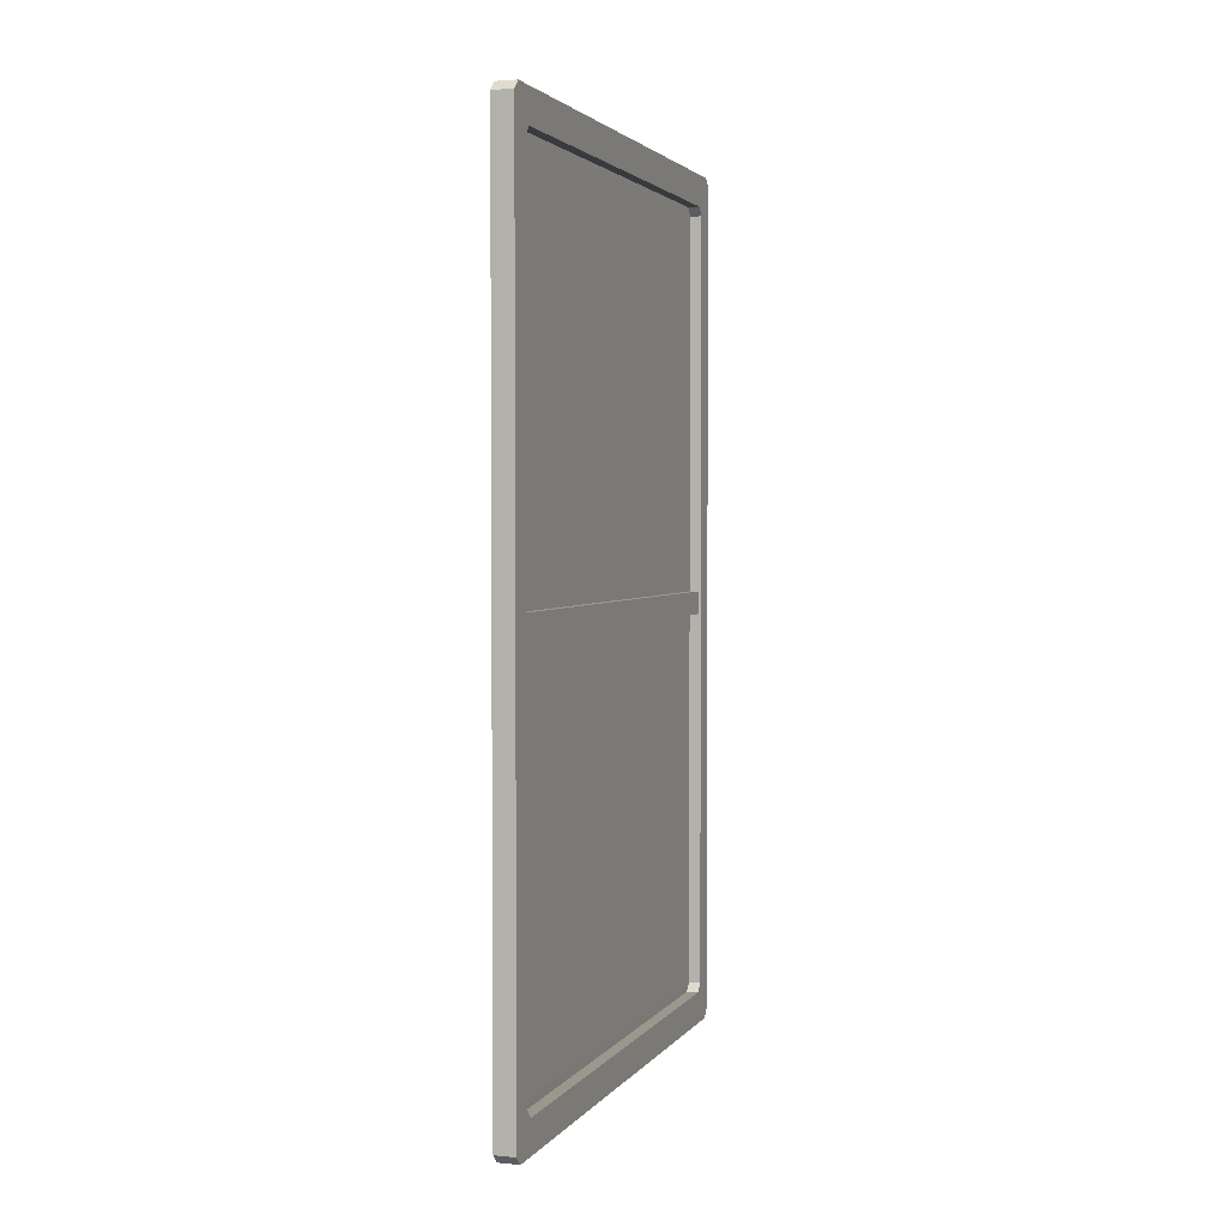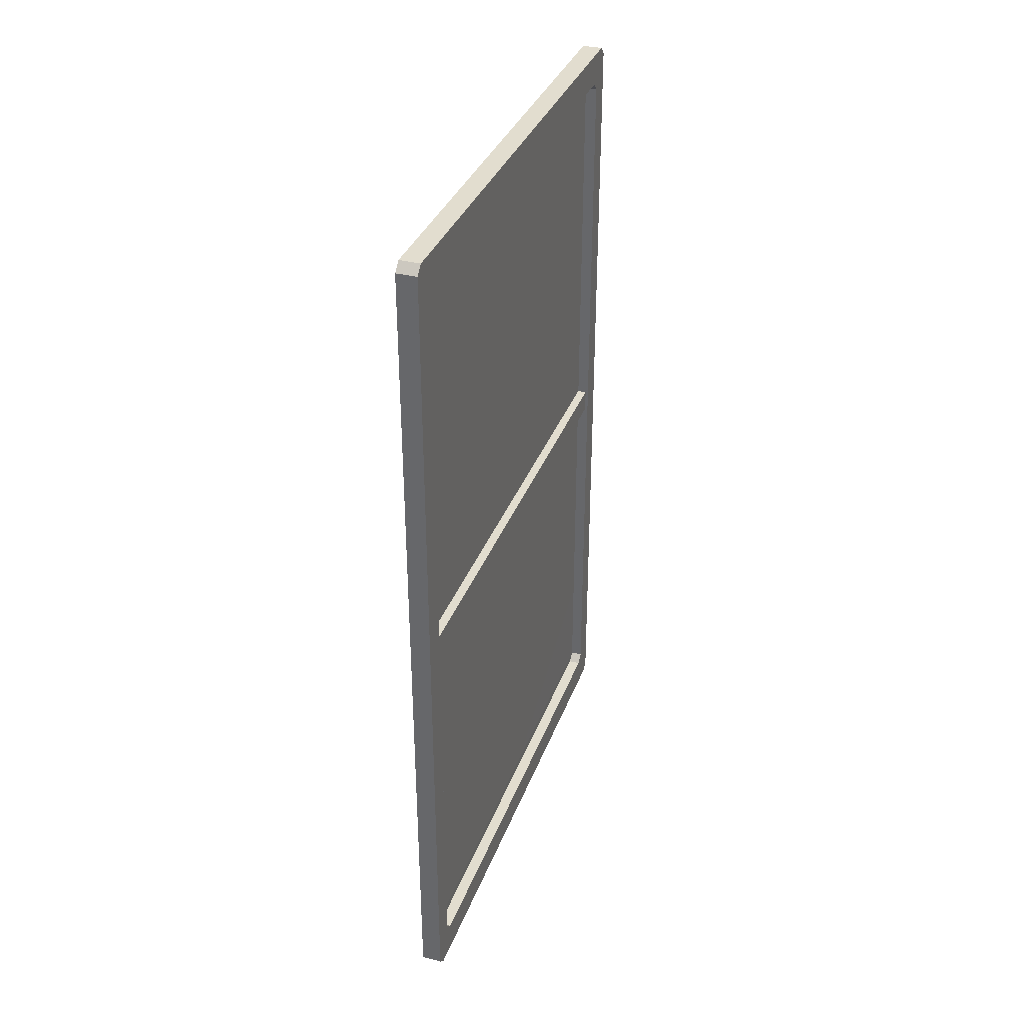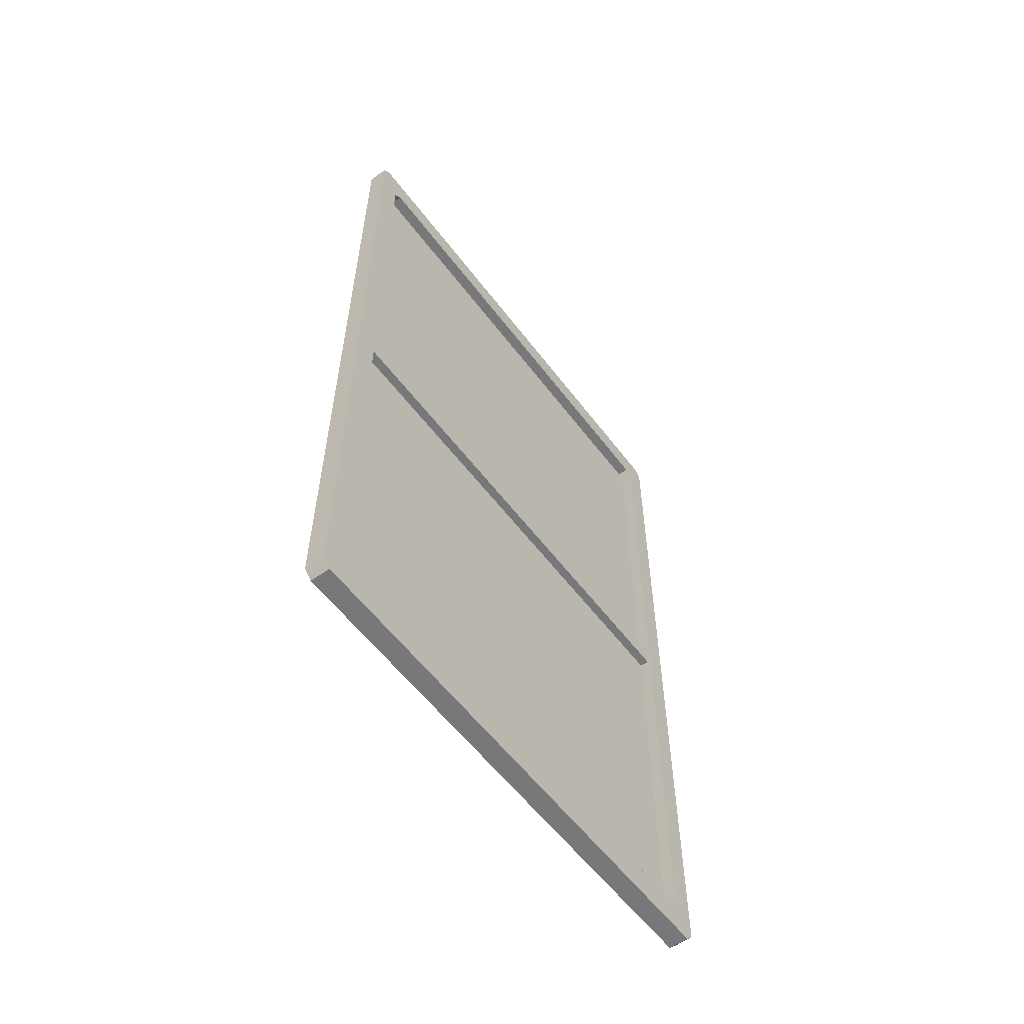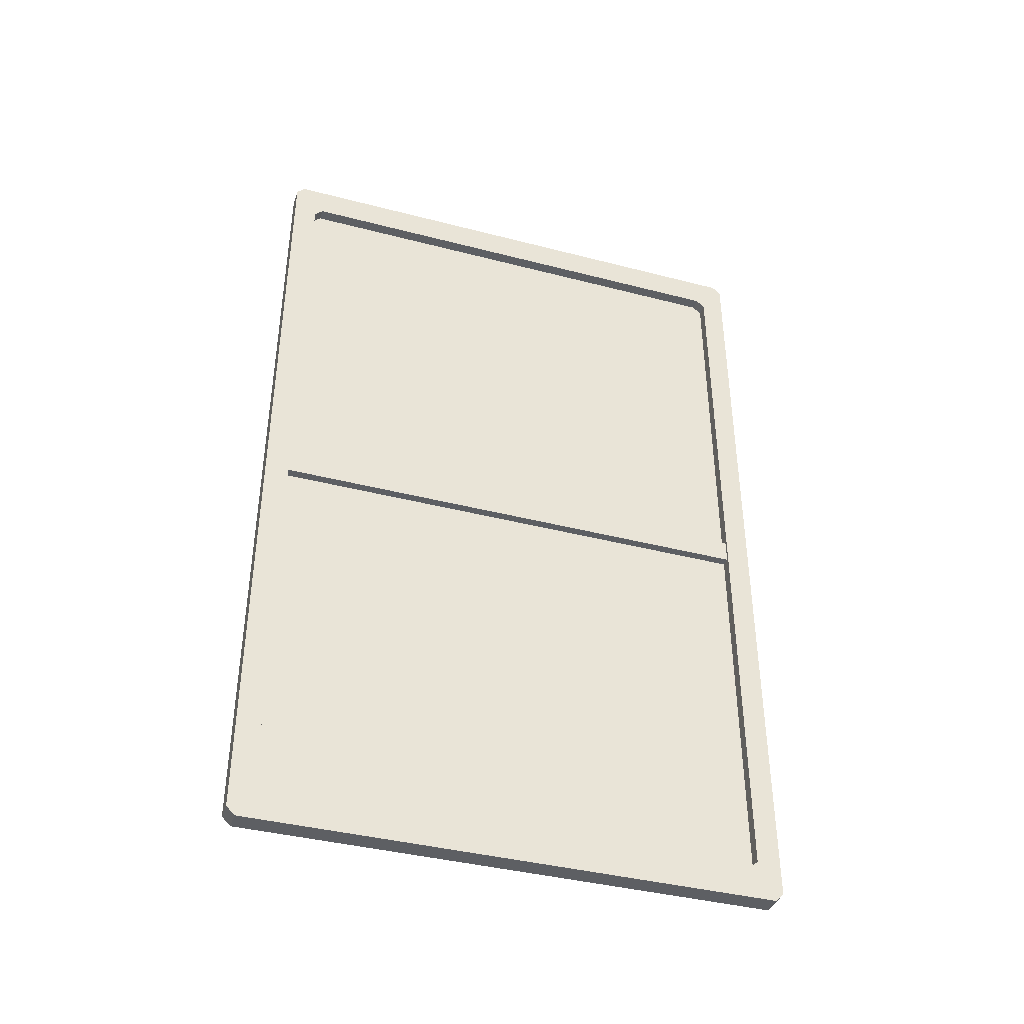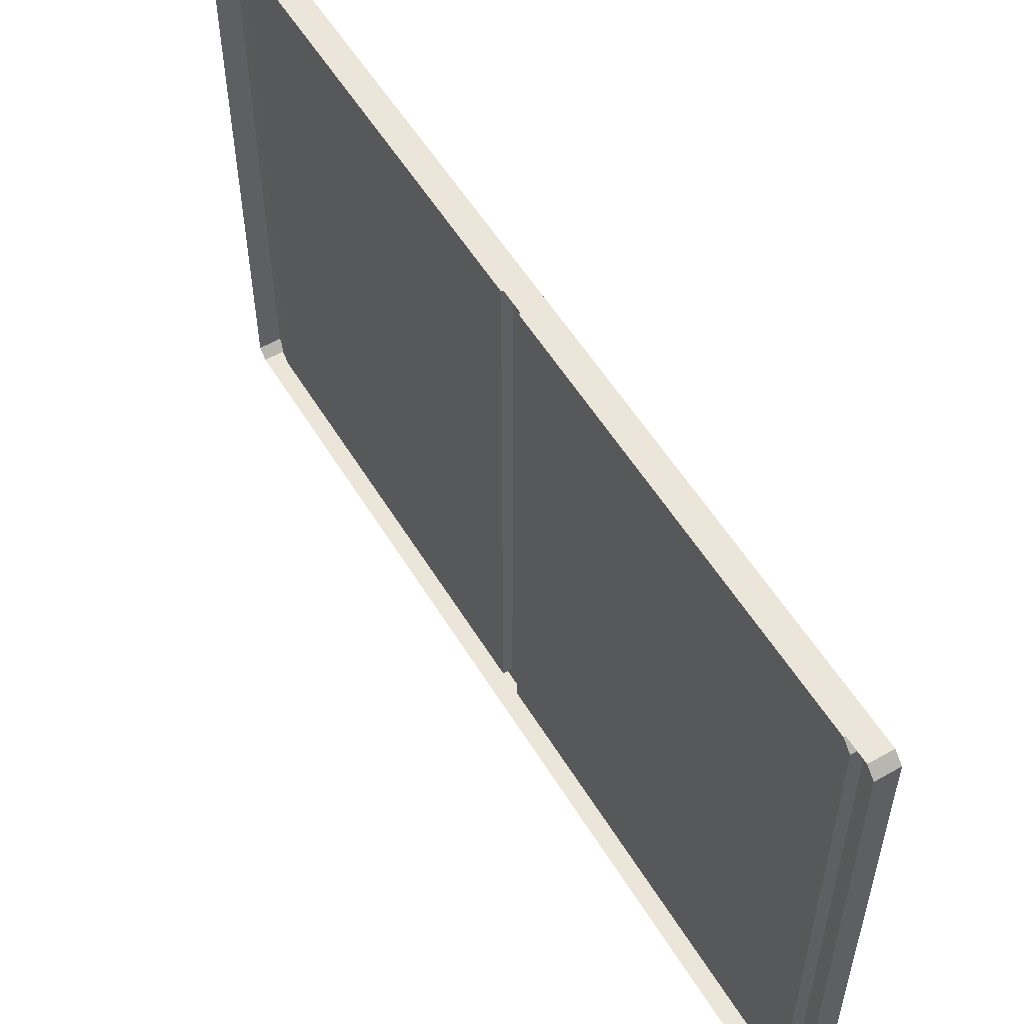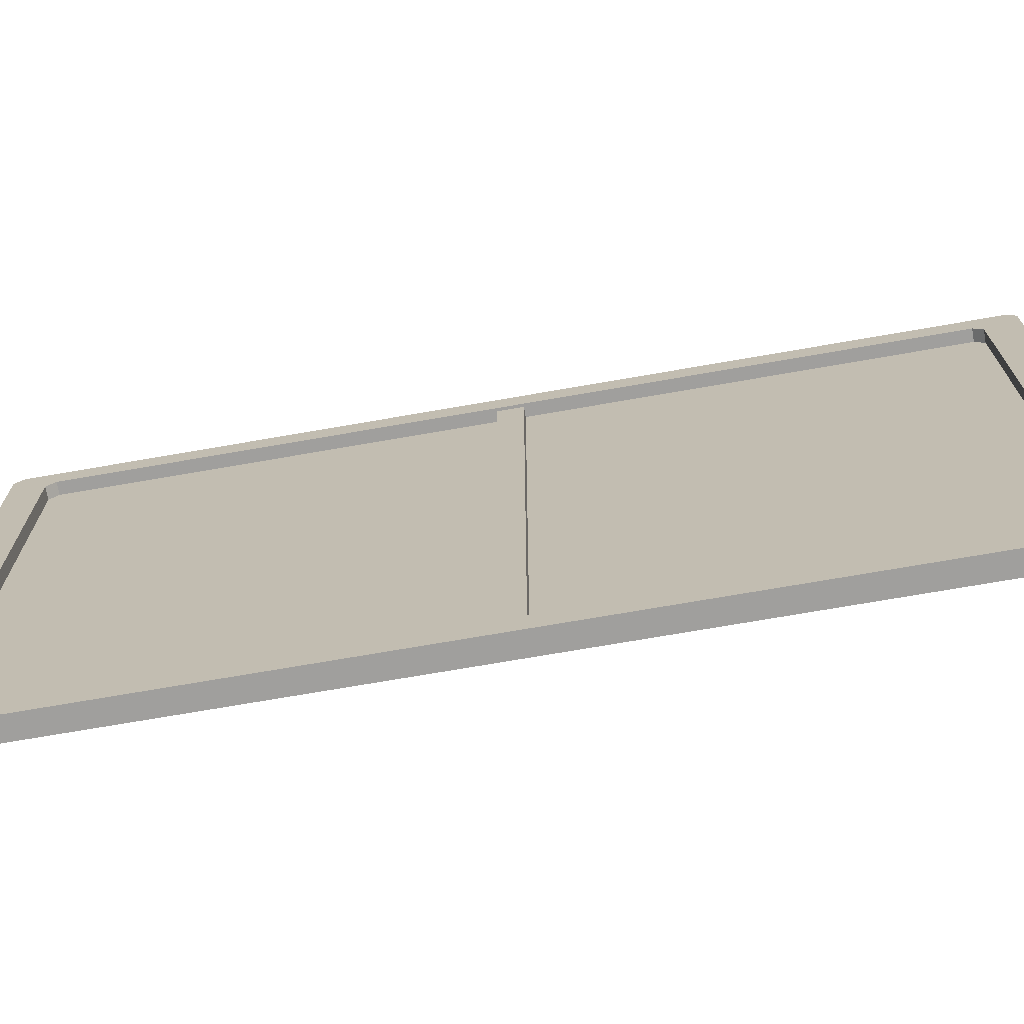
<metadata>
{"format":"obj","ext":"obj","renderer":"f3d","projection":"perspective","resolution":1024,"background":"white","views":[{"elev":2.7,"azim":-161.5,"up":"+Z"},{"elev":34.8,"azim":-161.1,"up":"+Z"},{"elev":-57.5,"azim":-143.3,"up":"+Z"},{"elev":-39.8,"azim":-107.8,"up":"+Z"},{"elev":55.5,"azim":149.1,"up":"+Y"},{"elev":-71.4,"azim":-80.1,"up":"+Y"}]}
</metadata>
<code>
o Fenêtre.001_Box001_OK.001
v -0.01599 -0.5938 0.0272
v -0.01599 0.5938 0.0272
v -0.01599 0.5938 -0.0273
v -0.01599 -0.5938 -0.0273
v 0.02551 -0.6312 1.024
v 0.02551 0.6312 1.024
v -0.02269 0.6312 1.024
v -0.02269 -0.6312 1.024
v -0.02269 -0.6312 -1.024
v -0.02269 0.6312 -1.024
v 0.02551 0.6312 -1.024
v 0.02551 -0.6312 -1.024
v -0.02269 -0.5938 0.0272
v -0.02269 -0.5938 -0.0273
v -0.02269 -0.6512 4e-06
v -0.02269 0.5938 -0.0273
v -0.02269 0.5938 0.0272
v -0.02269 0.6512 4e-06
v 0.005514 0.5738 -0.9485
v -0.02269 0.5738 -0.9485
v -0.02269 -0.5738 -0.9485
v 0.005514 -0.5738 -0.9485
v 0.005514 -0.5738 0.9484
v -0.02269 -0.5738 0.9484
v -0.02269 0.5738 0.9484
v 0.005514 0.5738 0.9484
v 0.02551 -0.6512 1.004
v -0.02269 -0.6512 1.004
v 0.02551 -0.6512 4e-06
v -0.02269 -0.6512 -1.004
v 0.02551 -0.6512 -1.004
v -0.02269 0.6512 1.004
v 0.02551 0.6512 1.004
v 0.02551 0.6512 4e-06
v 0.02551 0.6512 -1.004
v -0.02269 0.6512 -1.004
v 0.005214 -0.5938 0.9284
v 0.005214 0.5938 0.9284
v 0.005514 0.5938 0.0272
v 0.005514 -0.5938 0.0272
v 0.005214 0.5938 -0.9285
v 0.005214 -0.5938 -0.9285
v 0.005514 -0.5938 -0.0273
v 0.005514 0.5938 -0.0273
v -0.02269 -0.5938 -0.9285
v -0.02269 -0.5938 0.9284
v -0.02269 0.5938 0.9284
v -0.02269 0.5938 -0.9285
f 15 14 45 30
f 13 15 28 46
f 11 12 9 10
f 29 15 30 31
f 43 44 41 42
f 13 14 15
f 16 17 18
f 41 44 3 48
f 7 6 33 32
f 7 25 24 8
f 39 40 37 38
f 4 3 44 43
f 26 25 47 38
f 1 13 46
f 21 22 19 20
f 42 41 19 22
f 3 16 48
f 2 1 40 39
f 4 14 13
f 13 1 4
f 2 17 16
f 16 3 2
f 45 14 4
f 47 17 2
f 34 18 32 33
f 7 8 5 6
f 18 34 35 36
f 11 10 36 35
f 10 9 21 20
f 22 21 45 42
f 37 40 1 46
f 37 46 24 23
f 42 45 4 43
f 9 12 31 30
f 30 45 21 9
f 32 47 25 7
f 38 37 23 26
f 36 10 20 48
f 25 26 23 24
f 38 47 2 39
f 5 8 28 27
f 15 29 27 28
f 18 17 47 32
f 16 18 36 48
f 3 4 1 2
f 28 8 24 46
f 41 48 20 19

</code>
